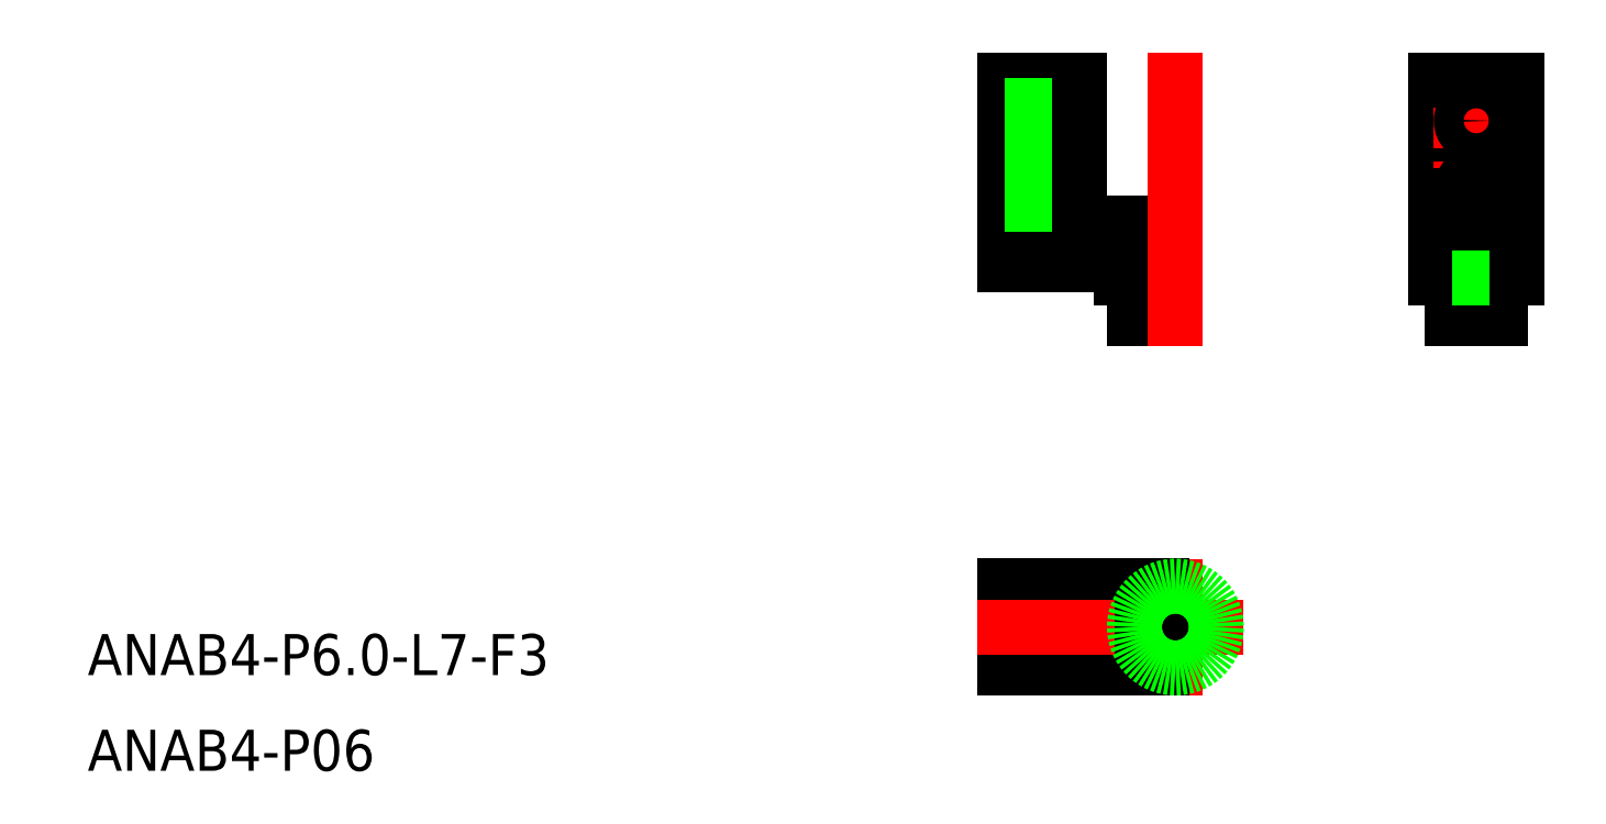
<metadata>
{"format":"dxf","ext":"dxf","renderer":"ezdxf+matplotlib","layout":"modelspace","background":"white","min_lineweight":24,"dpi":150}
</metadata>
<code>
0
SECTION
2
ENTITIES
0
LINE
8
CENTER
10
0
20
-5
30
0
11
0
21
5
31
0
0
LINE
8
0
10
-1
20
22.53
30
0
11
-1
21
29.53
31
0
0
LINE
8
0
10
-4
20
26.53
30
0
11
-4
21
25.53
31
0
0
LINE
8
0
10
-4
20
25.53
30
0
11
-1
21
25.53
31
0
0
ARC
8
0
10
-3.5
20
25.03
30
0
40
0.5
50
0
51
90
0
LINE
8
0
10
-2.437
20
25.53
30
0
11
-2.437
21
22.53
31
0
0
LINE
8
0
10
-3
20
22.53
30
0
11
-3
21
25.03
31
0
0
LINE
8
0
10
-1
20
22.53
30
0
11
-3
21
22.53
31
0
0
LINE
8
0
10
-12.5
20
26.53
30
0
11
-4
21
26.53
31
0
0
LINE
8
CENTER
10
-7
20
32.03
30
0
11
-14.5
21
32.03
31
0
0
LINE
8
CENTER
10
-7
20
37.03
30
0
11
-14.5
21
37.03
31
0
0
LINE
8
0
10
-9
20
31.53
30
0
11
-7
21
31.53
31
0
0
LINE
8
0
10
-7
20
40.03
30
0
11
-12.5
21
40.03
31
0
0
LINE
8
0
10
-1
20
29.53
30
0
11
-9
21
29.53
31
0
0
LINE
8
0
10
-12.5
20
40.03
30
0
11
-12.5
21
26.53
31
0
0
LINE
8
0
10
-9
20
40.03
30
0
11
-9
21
31.53
31
0
0
LINE
8
0
10
-9
20
29.53
30
0
11
-9
21
31.53
31
0
0
LINE
8
0
10
-9
20
30.93
30
0
11
-12.5
21
30.93
31
0
0
LINE
8
0
10
-9
20
33.13
30
0
11
-12.5
21
33.13
31
0
0
LINE
8
0
10
-9
20
35.93
30
0
11
-12.5
21
35.93
31
0
0
LINE
8
0
10
-9
20
38.13
30
0
11
-12.5
21
38.13
31
0
0
LINE
8
0
10
-7
20
31.53
30
0
11
-7
21
40.03
31
0
0
LINE
8
0
10
-12.5
20
3
30
0
11
-12.5
21
-3
31
0
0
LINE
8
0
10
-1
20
3
30
0
11
-1
21
-3
31
0
0
LINE
8
0
10
-4
20
3
30
0
11
-4
21
-3
31
0
0
LINE
8
0
10
-9
20
3
30
0
11
-9
21
-3
31
0
0
LINE
8
0
10
-7
20
3
30
0
11
-7
21
2
31
0
0
LINE
8
0
10
-9
20
2
30
0
11
-7
21
2
31
0
0
LINE
8
0
10
-9
20
-2
30
0
11
-7
21
-2
31
0
0
LINE
8
0
10
-9
20
1.1
30
0
11
-12.5
21
1.1
31
0
0
LINE
8
0
10
-9
20
-1.1
30
0
11
-12.5
21
-1.1
31
0
0
LINE
8
0
10
-7
20
-2
30
0
11
-7
21
-3
31
0
0
LINE
8
0
10
-12.5
20
3
30
0
11
-1
21
3
31
0
0
LINE
8
0
10
-12.5
20
-3
30
0
11
-1
21
-3
31
0
0
ARC
8
0
10
0
20
0
30
0
40
3
50
144.3
51
215.7
0
LINE
8
CENTER
10
0
20
20.53
30
0
11
0
21
42.03
31
0
0
LINE
8
CENTER
10
-14.5
20
0
30
0
11
5
21
0
31
0
0
LINE
8
0
10
20.25
20
22.53
30
0
11
20.25
21
25.53
31
0
0
LINE
8
0
10
23.75
20
22.53
30
0
11
23.75
21
25.53
31
0
0
LINE
8
CENTER
10
22
20
20.53
30
0
11
22
21
42.03
31
0
0
LINE
8
0
10
23.75
20
22.53
30
0
11
20.25
21
22.53
31
0
0
LINE
8
0
10
20
20
40.03
30
0
11
20
21
31.53
31
0
0
LINE
8
0
10
19
20
40.03
30
0
11
19
21
25.53
31
0
0
LINE
8
0
10
24
20
40.03
30
0
11
24
21
31.53
31
0
0
LINE
8
CENTER
10
18.9
20
32.03
30
0
11
25.1
21
32.03
31
0
0
LINE
8
0
10
25
20
26.53
30
0
11
19
21
26.53
31
0
0
LINE
8
0
10
19
20
29.53
30
0
11
25
21
29.53
31
0
0
LINE
8
0
10
19
20
31.53
30
0
11
20
21
31.53
31
0
0
CIRCLE
8
0
10
22
20
32.03
30
0
40
1.1
0
LINE
8
0
10
24
20
31.53
30
0
11
25
21
31.53
31
0
0
LINE
8
CENTER
10
18.9
20
37.03
30
0
11
25.1
21
37.03
31
0
0
LINE
8
0
10
25
20
40.03
30
0
11
19
21
40.03
31
0
0
CIRCLE
8
0
10
22
20
37.03
30
0
40
1.1
0
LINE
8
0
10
-2.437
20
1.75
30
0
11
-1
21
1.75
31
0
0
LINE
8
0
10
-2.437
20
-1.75
30
0
11
-1
21
-1.75
31
0
0
CIRCLE
8
0
10
0
20
0
30
0
40
3
0
LINE
8
0
10
19
20
25.53
30
0
11
20.25
21
25.53
31
0
0
LINE
8
0
10
23.75
20
25.53
30
0
11
25
21
25.53
31
0
0
LINE
8
0
10
20.25
20
25.53
30
0
11
23.75
21
25.53
31
0
0
LINE
8
0
10
25
20
40.03
30
0
11
25
21
25.53
31
0
0
TEXT
8
0
10
-79.53
20
-3.514
30
0
40
3
1
ANAB4-P6-L7-F3
0
TEXT
8
0
10
-79.53
20
-10.51
30
0
40
3
1
ANAB4-P06
0
VIEWPORT
8
0
10
122.5
20
127.9
30
0
40
308
41
253.5
68
     1
69
     1
0
VIEWPORT
8
DEFPOINTS
10
122.5
20
102
30
0
40
239.8
41
200.1
68
     2
69
     2
0
ENDSEC
0
EOF

</code>
